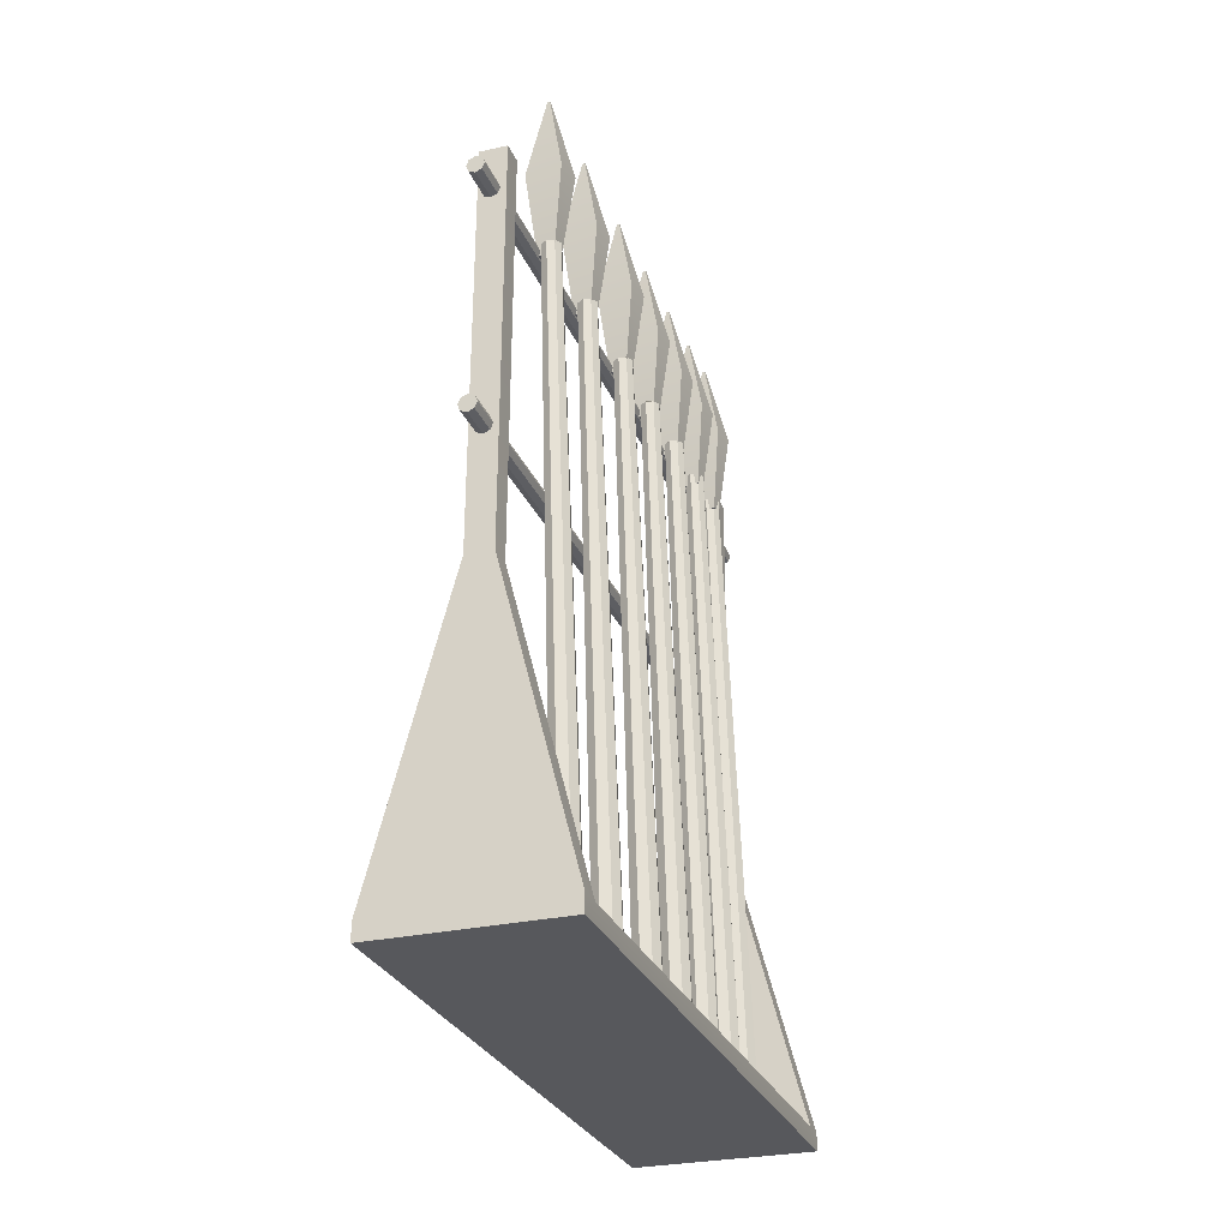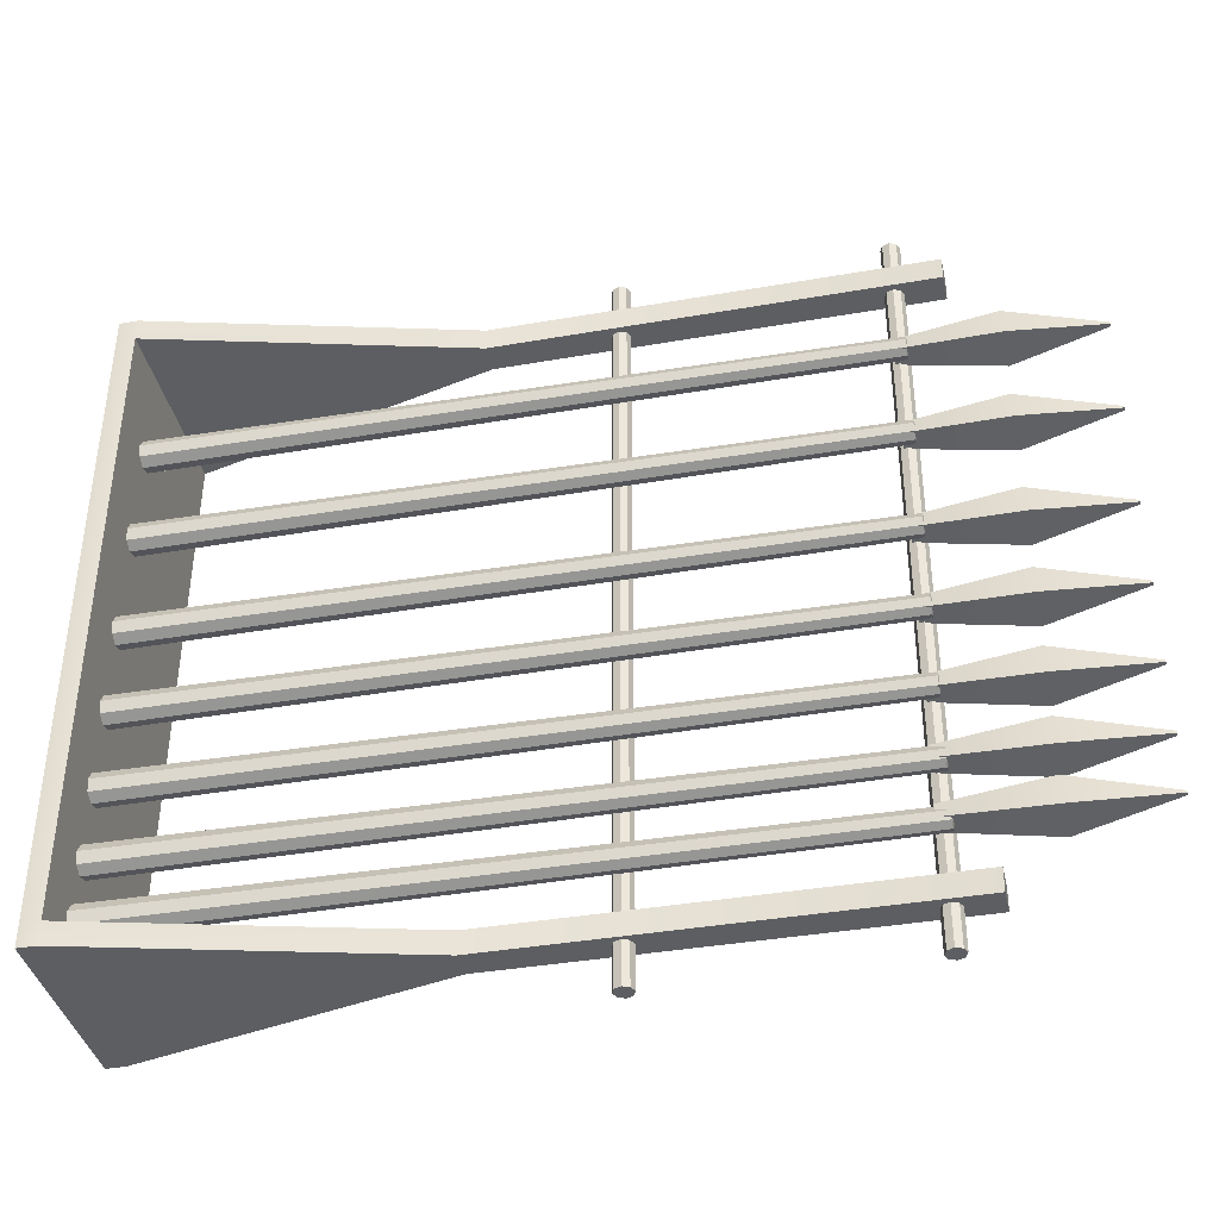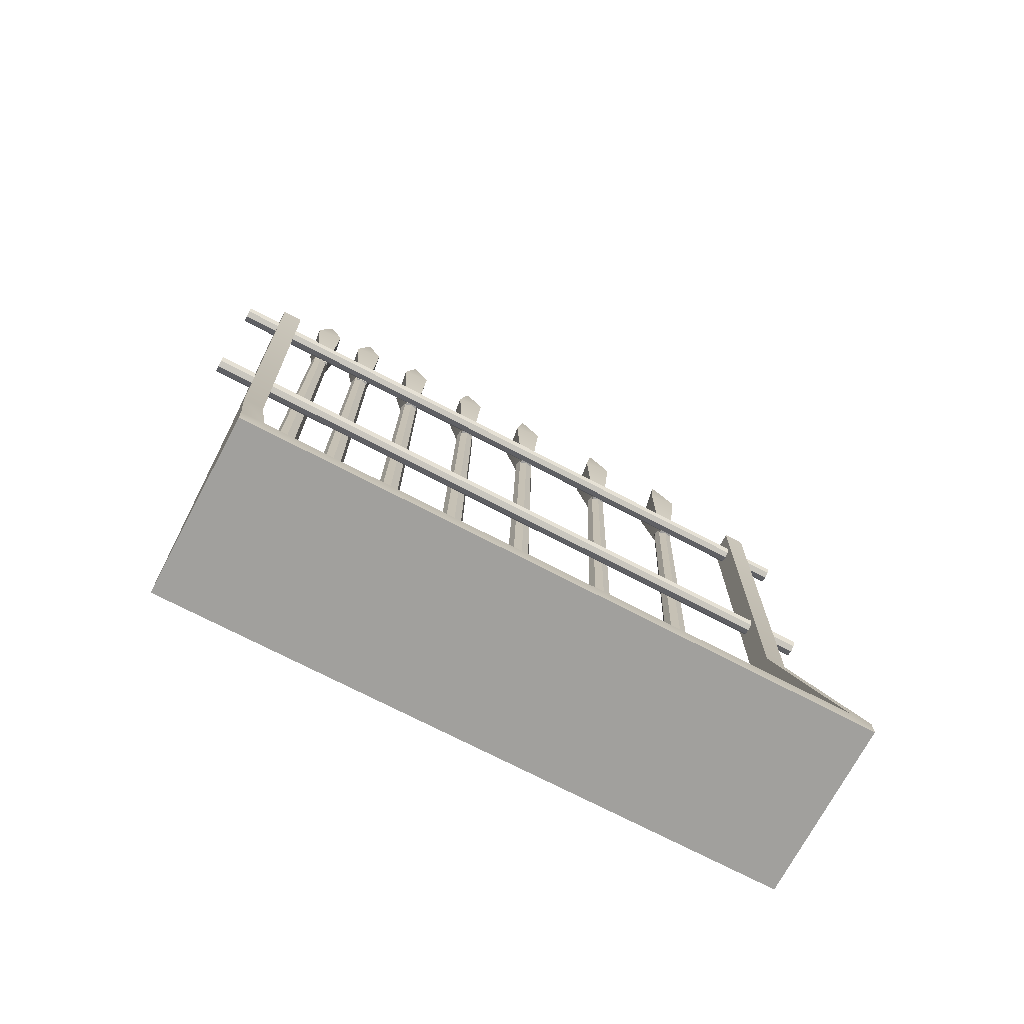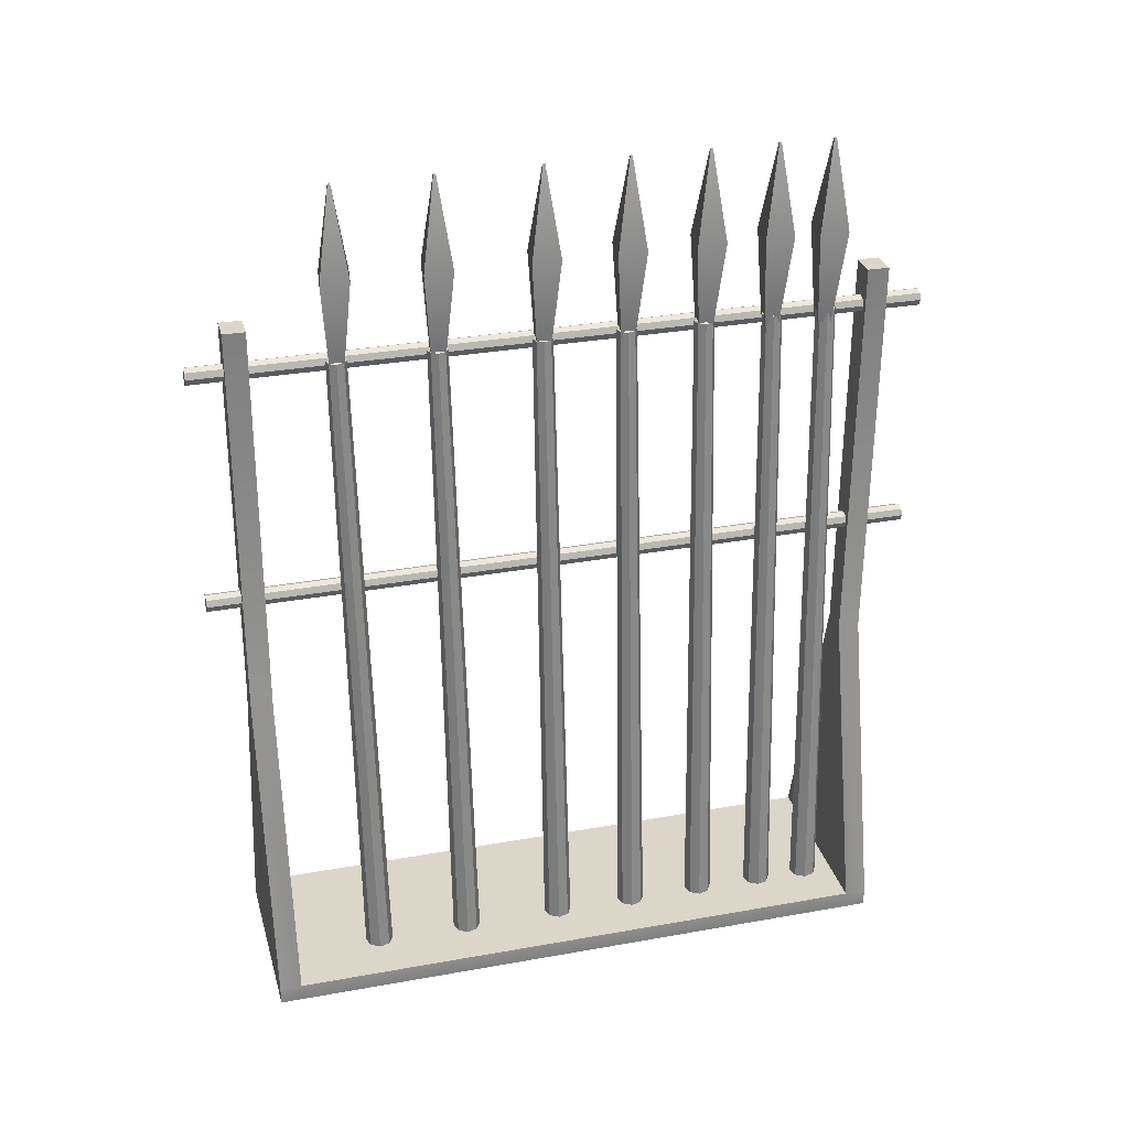
<metadata>
{"format":"obj","ext":"obj","renderer":"f3d","projection":"perspective","resolution":1024,"background":"white","views":[{"elev":-28.1,"azim":19.3,"up":"+Y"},{"elev":-39.0,"azim":102.7,"up":"+Z"},{"elev":-71.6,"azim":-117.7,"up":"+Y"},{"elev":30.2,"azim":75.1,"up":"+Y"}]}
</metadata>
<code>
o spears_Mesh
v 0.03448 0.00909 0.2413
v 0.01103 0.7362 0.2541
v 0.03259 0.00886 0.2563
v 0.01204 0.7311 0.2603
v 0.04368 0.00922 0.2532
v 0.01986 0.7314 0.2582
v 0.04939 0.009504 0.2432
v 0.02388 0.7316 0.2512
v 0.04636 0.009546 0.2321
v 0.02175 0.7316 0.2433
v 0.03637 0.009321 0.2264
v 0.01471 0.7315 0.2393
v 0.02528 0.008961 0.2295
v 0.006887 0.7312 0.2414
v 0.01958 0.008677 0.2394
v 0.002866 0.731 0.2485
v 0.02261 0.008635 0.2505
v 0.005 0.731 0.2563
v -0.008165 0.8187 0.2295
v 0.00584 0.9114 0.245
v -0.01184 0.8159 0.2589
v 0.005552 0.9111 0.2473
v 0.02776 0.817 0.264
v 0.008656 0.9112 0.2477
v 0.03144 0.8197 0.2345
v 0.008944 0.9114 0.2454
v 0.00278 0.7194 0.2415
v 0.001094 0.7182 0.255
v 0.01926 0.7187 0.2573
v 0.02094 0.7199 0.2438
v 0.03448 0.00909 0.1399
v 0.01103 0.7362 0.1526
v 0.03259 0.00886 0.1548
v 0.01204 0.7311 0.1588
v 0.04368 0.00922 0.1517
v 0.01986 0.7314 0.1567
v 0.04939 0.009504 0.1418
v 0.02388 0.7316 0.1497
v 0.04636 0.009546 0.1307
v 0.02175 0.7316 0.1419
v 0.03637 0.009321 0.1249
v 0.01471 0.7315 0.1378
v 0.02528 0.008961 0.128
v 0.006887 0.7312 0.14
v 0.01958 0.008677 0.138
v 0.002866 0.731 0.147
v 0.02261 0.008635 0.1491
v 0.005 0.731 0.1548
v -0.008165 0.8187 0.128
v 0.00584 0.9114 0.1436
v -0.01184 0.8159 0.1574
v 0.005552 0.9111 0.1459
v 0.02776 0.817 0.1625
v 0.008656 0.9112 0.1463
v 0.03144 0.8197 0.133
v 0.008944 0.9114 0.1439
v 0.00278 0.7194 0.14
v 0.001094 0.7182 0.1535
v 0.01926 0.7187 0.1558
v 0.02094 0.7199 0.1423
v 0.03448 0.00909 0.03235
v 0.01103 0.7362 0.04509
v 0.03259 0.00886 0.04726
v 0.01204 0.7311 0.05134
v 0.04368 0.00922 0.04423
v 0.01986 0.7314 0.04921
v 0.04939 0.009504 0.03425
v 0.02388 0.7316 0.04217
v 0.04636 0.009546 0.02315
v 0.02175 0.7316 0.03435
v 0.03637 0.009321 0.01744
v 0.01471 0.7315 0.03032
v 0.02528 0.008961 0.02047
v 0.006887 0.7312 0.03245
v 0.01958 0.008677 0.03045
v 0.002866 0.731 0.03949
v 0.02261 0.008635 0.04155
v 0.005 0.731 0.04732
v -0.008165 0.8187 0.02046
v 0.00584 0.9114 0.03604
v -0.01184 0.8159 0.04992
v 0.005552 0.9111 0.03835
v 0.02776 0.817 0.05496
v 0.008656 0.9112 0.03875
v 0.03144 0.8197 0.0255
v 0.008944 0.9114 0.03644
v 0.00278 0.7194 0.03248
v 0.001094 0.7182 0.046
v 0.01926 0.7187 0.04831
v 0.02094 0.7199 0.0348
v 0.03448 0.009091 -0.268
v 0.01103 0.7362 -0.2553
v 0.03259 0.00886 -0.2531
v 0.01204 0.7311 -0.249
v 0.04368 0.00922 -0.2561
v 0.01986 0.7314 -0.2511
v 0.04939 0.009504 -0.2661
v 0.02388 0.7316 -0.2582
v 0.04636 0.009546 -0.2772
v 0.02175 0.7316 -0.266
v 0.03637 0.009321 -0.2829
v 0.01471 0.7315 -0.27
v 0.02528 0.008961 -0.2799
v 0.006887 0.7312 -0.2679
v 0.01958 0.008677 -0.2699
v 0.002866 0.731 -0.2609
v 0.02261 0.008636 -0.2588
v 0.005 0.731 -0.253
v -0.005905 0.8187 -0.2772
v 0.0081 0.9114 -0.2616
v -0.009581 0.8159 -0.2477
v 0.007812 0.9111 -0.2593
v 0.03002 0.817 -0.2427
v 0.01092 0.9112 -0.2589
v 0.0337 0.8197 -0.2721
v 0.0112 0.9114 -0.2612
v 0.005041 0.7194 -0.2651
v 0.003355 0.7182 -0.2516
v 0.02152 0.7187 -0.2493
v 0.0232 0.7199 -0.2628
v 0.0105 0.7701 0.335
v -0.01837 0.7702 0.335
v 0.01055 0.7703 0.3584
v -0.01832 0.7703 0.3585
v -0.01978 0.7659 -0.3061
v 0.009091 0.7658 -0.3062
v 0.00904 0.7657 -0.3293
v -0.01983 0.7657 -0.3293
v 0.009937 0.3385 0.3379
v -0.01893 0.3385 0.3379
v 0.009988 0.3387 0.3613
v -0.01888 0.3387 0.3614
v -0.02034 0.3342 -0.3032
v 0.008529 0.3342 -0.3033
v 0.008478 0.334 -0.3264
v -0.02039 0.3341 -0.3264
v -0.1042 -0.002101 -0.3008
v -0.1042 0.01675 -0.3009
v 0.09152 0.01649 -0.3013
v 0.09149 -0.002358 -0.3012
v 0.09292 0.02079 0.3398
v -0.1027 0.02105 0.3402
v -0.1028 0.002199 0.3404
v 0.0929 0.001942 0.3399
v 0.09147 0.01634 -0.3245
v 0.09144 -0.002514 -0.3244
v 0.09298 0.02095 0.3633
v 0.09295 0.002099 0.3634
v -0.1027 0.02121 0.3637
v -0.1027 0.002356 0.3638
v -0.1042 0.01659 -0.3241
v -0.1042 -0.002256 -0.3239
v -0.01114 0.4595 0.3967
v -0.01114 0.4595 -0.3697
v -0.01388 0.4661 0.3967
v -0.01388 0.4661 -0.3697
v -0.01114 0.4727 0.3967
v -0.01114 0.4727 -0.3697
v -0.004535 0.4754 0.3967
v -0.004535 0.4754 -0.3697
v 0.002072 0.4727 0.3967
v 0.002072 0.4727 -0.3697
v 0.004808 0.4661 0.3967
v 0.004808 0.4661 -0.3697
v 0.002072 0.4595 0.3967
v 0.002072 0.4595 -0.3697
v -0.004535 0.4567 0.3967
v -0.004535 0.4567 -0.3697
v -0.004535 0.4661 0.3967
v -0.004535 0.4661 -0.3697
v -0.01147 0.7167 0.3967
v -0.01178 0.7167 -0.3697
v -0.01421 0.7233 0.3967
v -0.01451 0.7233 -0.3697
v -0.01147 0.7299 0.3967
v -0.01178 0.7299 -0.3697
v -0.004864 0.7327 0.3967
v -0.005171 0.7327 -0.3697
v 0.001742 0.7299 0.3967
v 0.001435 0.7299 -0.3697
v -0.005171 0.7233 -0.3697
v -0.004864 0.7233 0.3967
v -0.005171 0.714 -0.3697
v -0.004864 0.714 0.3967
v 0.001435 0.7167 -0.3697
v 0.001742 0.7167 0.3967
v 0.004172 0.7233 -0.3697
v 0.004479 0.7233 0.3967
v 0.03448 0.009091 -0.2097
v 0.01103 0.7362 -0.197
v 0.03259 0.00886 -0.1948
v 0.01204 0.7311 -0.1908
v 0.04368 0.00922 -0.1979
v 0.01986 0.7314 -0.1929
v 0.04939 0.009504 -0.2078
v 0.02388 0.7316 -0.1999
v 0.04636 0.009546 -0.2189
v 0.02175 0.7316 -0.2077
v 0.03637 0.009321 -0.2247
v 0.01471 0.7315 -0.2118
v 0.02528 0.008961 -0.2216
v 0.006887 0.7312 -0.2096
v 0.01958 0.008677 -0.2116
v 0.002866 0.731 -0.2026
v 0.02261 0.008635 -0.2005
v 0.005 0.731 -0.1948
v -0.007042 0.8187 -0.2198
v 0.006963 0.9114 -0.2042
v -0.01072 0.8159 -0.1904
v 0.006675 0.9111 -0.2019
v 0.02889 0.817 -0.1853
v 0.009779 0.9112 -0.2015
v 0.03256 0.8197 -0.2148
v 0.01007 0.9114 -0.2038
v 0.003903 0.7194 -0.2078
v 0.002218 0.7182 -0.1943
v 0.02038 0.7187 -0.192
v 0.02207 0.7199 -0.2055
v 0.03448 0.00909 -0.137
v 0.01103 0.7362 -0.1243
v 0.03259 0.00886 -0.1221
v 0.01204 0.7311 -0.1181
v 0.04368 0.00922 -0.1252
v 0.01986 0.7314 -0.1202
v 0.04939 0.009504 -0.1351
v 0.02388 0.7316 -0.1272
v 0.04636 0.009546 -0.1462
v 0.02175 0.7316 -0.1351
v 0.03637 0.009321 -0.152
v 0.01471 0.7315 -0.1391
v 0.02528 0.008961 -0.1489
v 0.006887 0.7312 -0.1369
v 0.01958 0.008677 -0.1389
v 0.002866 0.731 -0.1299
v 0.02261 0.008635 -0.1278
v 0.005 0.731 -0.1221
v -0.008165 0.8187 -0.1489
v 0.00584 0.9114 -0.1333
v -0.01184 0.8159 -0.1195
v 0.005552 0.9111 -0.131
v 0.02776 0.817 -0.1144
v 0.008656 0.9112 -0.1306
v 0.03144 0.8197 -0.1439
v 0.008944 0.9114 -0.133
v 0.00278 0.7194 -0.1369
v 0.001094 0.7182 -0.1234
v 0.01926 0.7187 -0.1211
v 0.02094 0.7199 -0.1346
v 0.03448 0.00909 -0.0551
v 0.01103 0.7362 -0.04237
v 0.03259 0.00886 -0.04019
v 0.01204 0.7311 -0.03611
v 0.04368 0.00922 -0.04322
v 0.01986 0.7314 -0.03824
v 0.04939 0.009504 -0.0532
v 0.02388 0.7316 -0.04528
v 0.04636 0.009546 -0.0643
v 0.02175 0.7316 -0.05311
v 0.03637 0.009321 -0.07001
v 0.01471 0.7315 -0.05713
v 0.02528 0.008961 -0.06699
v 0.006887 0.7312 -0.055
v 0.01958 0.008677 -0.057
v 0.002866 0.731 -0.04796
v 0.02261 0.008635 -0.0459
v 0.005 0.731 -0.04014
v -0.008165 0.8187 -0.06699
v 0.00584 0.9114 -0.05141
v -0.01184 0.8159 -0.03754
v 0.005552 0.9111 -0.0491
v 0.02776 0.817 -0.03249
v 0.008656 0.9112 -0.0487
v 0.03144 0.8197 -0.06195
v 0.008944 0.9114 -0.05101
v 0.00278 0.7194 -0.05497
v 0.001094 0.7182 -0.04146
v 0.01926 0.7187 -0.03914
v 0.02094 0.7199 -0.05266
f 5 3 1
f 5 4 3
f 6 2 4
f 7 5 1
f 8 5 7
f 8 2 6
f 9 7 1
f 10 7 9
f 10 2 8
f 11 9 1
f 11 10 9
f 12 2 10
f 13 11 1
f 14 11 13
f 14 2 12
f 15 13 1
f 15 14 13
f 16 2 14
f 17 15 1
f 17 16 15
f 18 2 16
f 3 17 1
f 4 17 3
f 4 2 18
f 22 19 21
f 24 21 23
f 25 24 23
f 30 23 29
f 29 21 28
f 20 25 19
f 21 27 28
f 19 30 27
f 22 26 20
f 28 30 29
f 35 33 31
f 35 34 33
f 36 32 34
f 37 35 31
f 38 35 37
f 38 32 36
f 39 37 31
f 40 37 39
f 40 32 38
f 41 39 31
f 41 40 39
f 42 32 40
f 43 41 31
f 44 41 43
f 44 32 42
f 45 43 31
f 45 44 43
f 46 32 44
f 47 45 31
f 47 46 45
f 48 32 46
f 33 47 31
f 34 47 33
f 34 32 48
f 52 49 51
f 54 51 53
f 55 54 53
f 60 53 59
f 59 51 58
f 50 55 49
f 51 57 58
f 49 60 57
f 52 56 50
f 59 57 60
f 65 63 61
f 65 64 63
f 66 62 64
f 67 65 61
f 68 65 67
f 68 62 66
f 69 67 61
f 70 67 69
f 70 62 68
f 71 69 61
f 71 70 69
f 72 62 70
f 73 71 61
f 74 71 73
f 74 62 72
f 75 73 61
f 75 74 73
f 76 62 74
f 77 75 61
f 77 76 75
f 78 62 76
f 63 77 61
f 64 77 63
f 64 62 78
f 82 79 81
f 84 81 83
f 85 84 83
f 90 83 89
f 89 81 88
f 79 86 85
f 81 87 88
f 79 90 87
f 82 86 80
f 88 90 89
f 95 93 91
f 95 94 93
f 96 92 94
f 97 95 91
f 98 95 97
f 98 92 96
f 99 97 91
f 100 97 99
f 100 92 98
f 101 99 91
f 101 100 99
f 102 92 100
f 103 101 91
f 104 101 103
f 104 92 102
f 105 103 91
f 105 104 103
f 106 92 104
f 107 105 91
f 107 106 105
f 108 92 106
f 93 107 91
f 94 107 93
f 94 92 108
f 112 109 111
f 114 111 113
f 115 114 113
f 109 116 115
f 114 110 112
f 118 120 119
f 109 120 117
f 111 117 118
f 119 111 118
f 120 113 119
f 129 122 121
f 122 132 124
f 132 123 124
f 123 129 121
f 128 133 125
f 133 126 125
f 134 127 126
f 127 136 128
f 129 142 130
f 142 132 130
f 149 131 132
f 131 141 129
f 136 138 133
f 138 134 133
f 134 145 135
f 145 136 135
f 144 137 140
f 143 138 137
f 142 139 138
f 140 145 139
f 144 139 141
f 124 121 122
f 143 149 142
f 144 150 143
f 137 146 140
f 125 127 128
f 152 145 146
f 141 148 144
f 147 150 148
f 138 152 137
f 167 169 153
f 167 154 168
f 168 154 170
f 153 169 155
f 153 156 154
f 154 156 170
f 155 169 157
f 155 158 156
f 156 158 170
f 157 169 159
f 157 160 158
f 158 160 170
f 159 169 161
f 159 162 160
f 160 162 170
f 161 169 163
f 161 164 162
f 162 164 170
f 163 169 165
f 163 166 164
f 164 166 170
f 165 169 167
f 165 168 166
f 166 168 170
f 184 182 171
f 183 171 172
f 183 172 181
f 171 182 173
f 172 173 174
f 172 174 181
f 173 182 175
f 173 176 174
f 174 176 181
f 175 182 177
f 185 183 181
f 185 184 183
f 186 182 184
f 187 185 181
f 187 186 185
f 188 182 186
f 180 187 181
f 179 187 180
f 179 182 188
f 178 180 181
f 177 180 178
f 177 182 179
f 176 178 181
f 175 178 176
f 193 191 189
f 193 192 191
f 194 190 192
f 195 193 189
f 196 193 195
f 196 190 194
f 197 195 189
f 198 195 197
f 198 190 196
f 199 197 189
f 199 198 197
f 200 190 198
f 201 199 189
f 202 199 201
f 202 190 200
f 203 201 189
f 203 202 201
f 204 190 202
f 205 203 189
f 205 204 203
f 206 190 204
f 191 205 189
f 192 205 191
f 192 190 206
f 210 207 209
f 212 209 211
f 213 212 211
f 207 214 213
f 210 214 208
f 216 218 217
f 207 218 215
f 209 215 216
f 217 209 216
f 218 211 217
f 223 221 219
f 223 222 221
f 224 220 222
f 225 223 219
f 226 223 225
f 226 220 224
f 227 225 219
f 228 225 227
f 228 220 226
f 229 227 219
f 229 228 227
f 230 220 228
f 231 229 219
f 232 229 231
f 232 220 230
f 233 231 219
f 233 232 231
f 234 220 232
f 235 233 219
f 235 234 233
f 236 220 234
f 221 235 219
f 222 235 221
f 222 220 236
f 240 237 239
f 242 239 241
f 243 242 241
f 248 241 247
f 247 239 246
f 237 244 243
f 239 245 246
f 237 248 245
f 240 244 238
f 247 245 248
f 253 251 249
f 253 252 251
f 254 250 252
f 255 253 249
f 256 253 255
f 256 250 254
f 257 255 249
f 258 255 257
f 258 250 256
f 259 257 249
f 259 258 257
f 260 250 258
f 261 259 249
f 262 259 261
f 262 250 260
f 263 261 249
f 263 262 261
f 264 250 262
f 265 263 249
f 265 264 263
f 266 250 264
f 251 265 249
f 252 265 251
f 252 250 266
f 270 267 269
f 272 269 271
f 273 272 271
f 278 271 277
f 277 269 276
f 267 274 273
f 269 275 276
f 267 278 275
f 270 274 268
f 276 278 277
f 5 6 4
f 8 6 5
f 10 8 7
f 11 12 10
f 14 12 11
f 15 16 14
f 17 18 16
f 4 18 17
f 22 20 19
f 24 22 21
f 25 26 24
f 30 25 23
f 29 23 21
f 20 26 25
f 21 19 27
f 19 25 30
f 22 24 26
f 28 27 30
f 35 36 34
f 38 36 35
f 40 38 37
f 41 42 40
f 44 42 41
f 45 46 44
f 47 48 46
f 34 48 47
f 52 50 49
f 54 52 51
f 55 56 54
f 60 55 53
f 59 53 51
f 50 56 55
f 51 49 57
f 49 55 60
f 52 54 56
f 59 58 57
f 65 66 64
f 68 66 65
f 70 68 67
f 71 72 70
f 74 72 71
f 75 76 74
f 77 78 76
f 64 78 77
f 82 80 79
f 84 82 81
f 85 86 84
f 90 85 83
f 89 83 81
f 79 80 86
f 81 79 87
f 79 85 90
f 82 84 86
f 88 87 90
f 95 96 94
f 98 96 95
f 100 98 97
f 101 102 100
f 104 102 101
f 105 106 104
f 107 108 106
f 94 108 107
f 112 110 109
f 114 112 111
f 115 116 114
f 109 110 116
f 114 116 110
f 118 117 120
f 109 115 120
f 111 109 117
f 119 113 111
f 120 115 113
f 129 130 122
f 122 130 132
f 132 131 123
f 123 131 129
f 128 136 133
f 133 134 126
f 134 135 127
f 127 135 136
f 129 141 142
f 142 149 132
f 149 147 131
f 131 147 141
f 136 151 138
f 138 139 134
f 134 139 145
f 145 151 136
f 144 143 137
f 143 142 138
f 142 141 139
f 140 146 145
f 144 140 139
f 124 123 121
f 143 150 149
f 144 148 150
f 137 152 146
f 125 126 127
f 152 151 145
f 141 147 148
f 147 149 150
f 138 151 152
f 167 153 154
f 153 155 156
f 155 157 158
f 157 159 160
f 159 161 162
f 161 163 164
f 163 165 166
f 165 167 168
f 183 184 171
f 172 171 173
f 173 175 176
f 185 186 184
f 187 188 186
f 179 188 187
f 177 179 180
f 175 177 178
f 193 194 192
f 196 194 193
f 198 196 195
f 199 200 198
f 202 200 199
f 203 204 202
f 205 206 204
f 192 206 205
f 210 208 207
f 212 210 209
f 213 214 212
f 207 208 214
f 210 212 214
f 216 215 218
f 207 213 218
f 209 207 215
f 217 211 209
f 218 213 211
f 223 224 222
f 226 224 223
f 228 226 225
f 229 230 228
f 232 230 229
f 233 234 232
f 235 236 234
f 222 236 235
f 240 238 237
f 242 240 239
f 243 244 242
f 248 243 241
f 247 241 239
f 237 238 244
f 239 237 245
f 237 243 248
f 240 242 244
f 247 246 245
f 253 254 252
f 256 254 253
f 258 256 255
f 259 260 258
f 262 260 259
f 263 264 262
f 265 266 264
f 252 266 265
f 270 268 267
f 272 270 269
f 273 274 272
f 278 273 271
f 277 271 269
f 267 268 274
f 269 267 275
f 267 273 278
f 270 272 274
f 276 275 278

</code>
